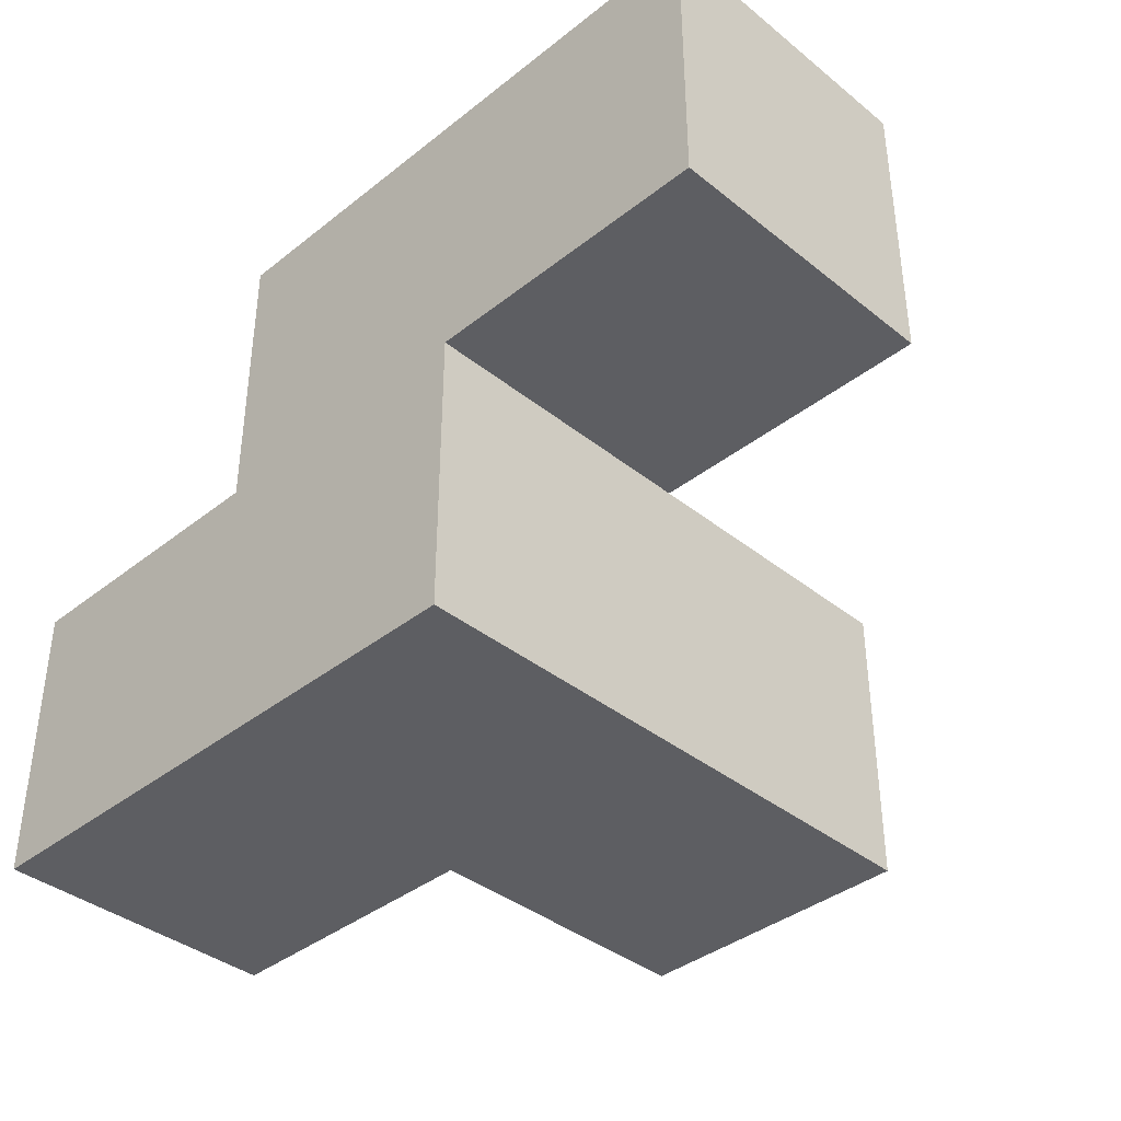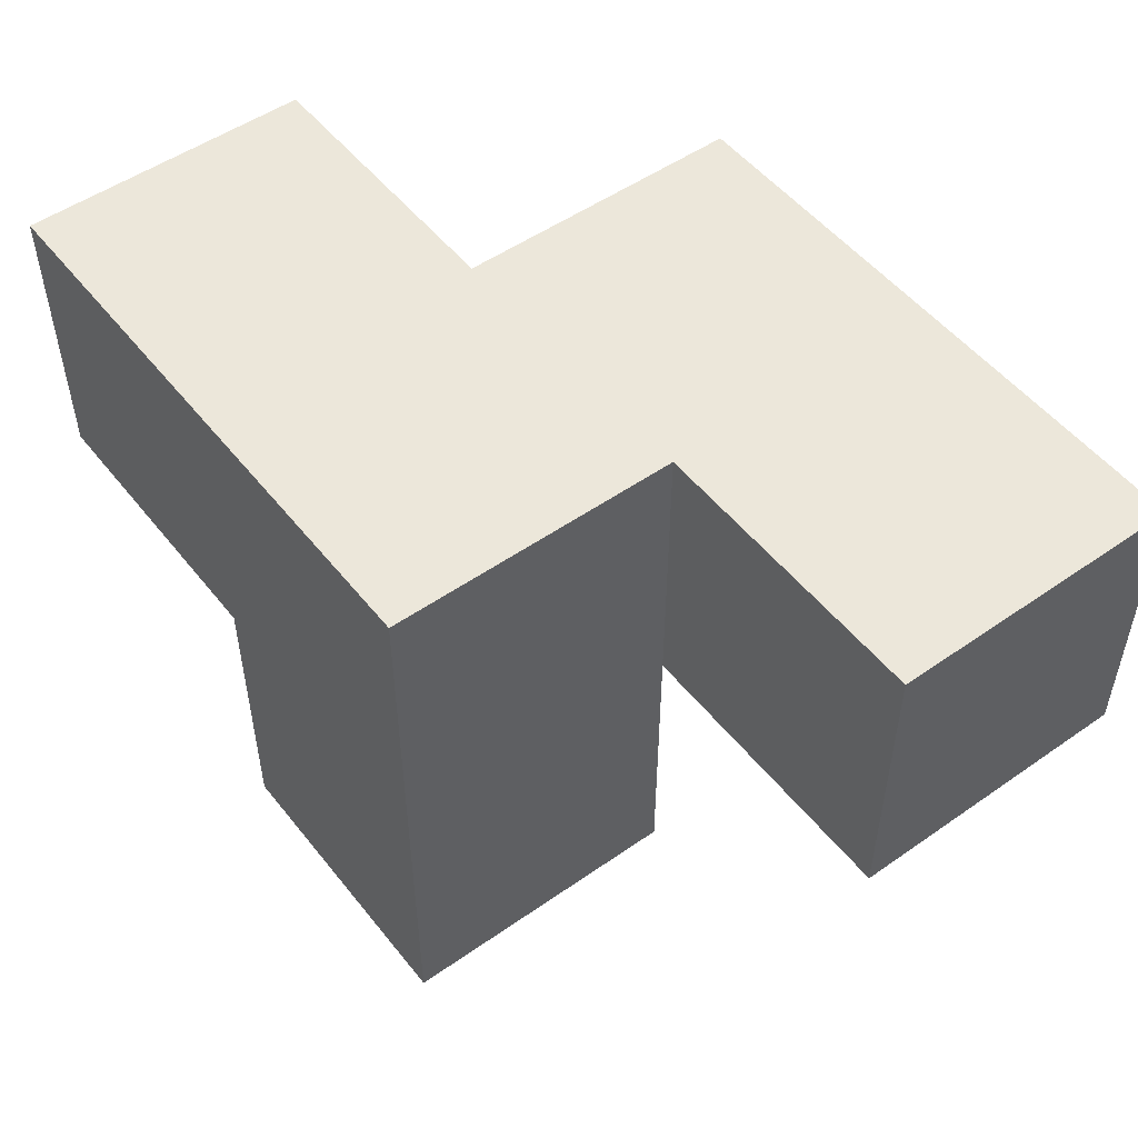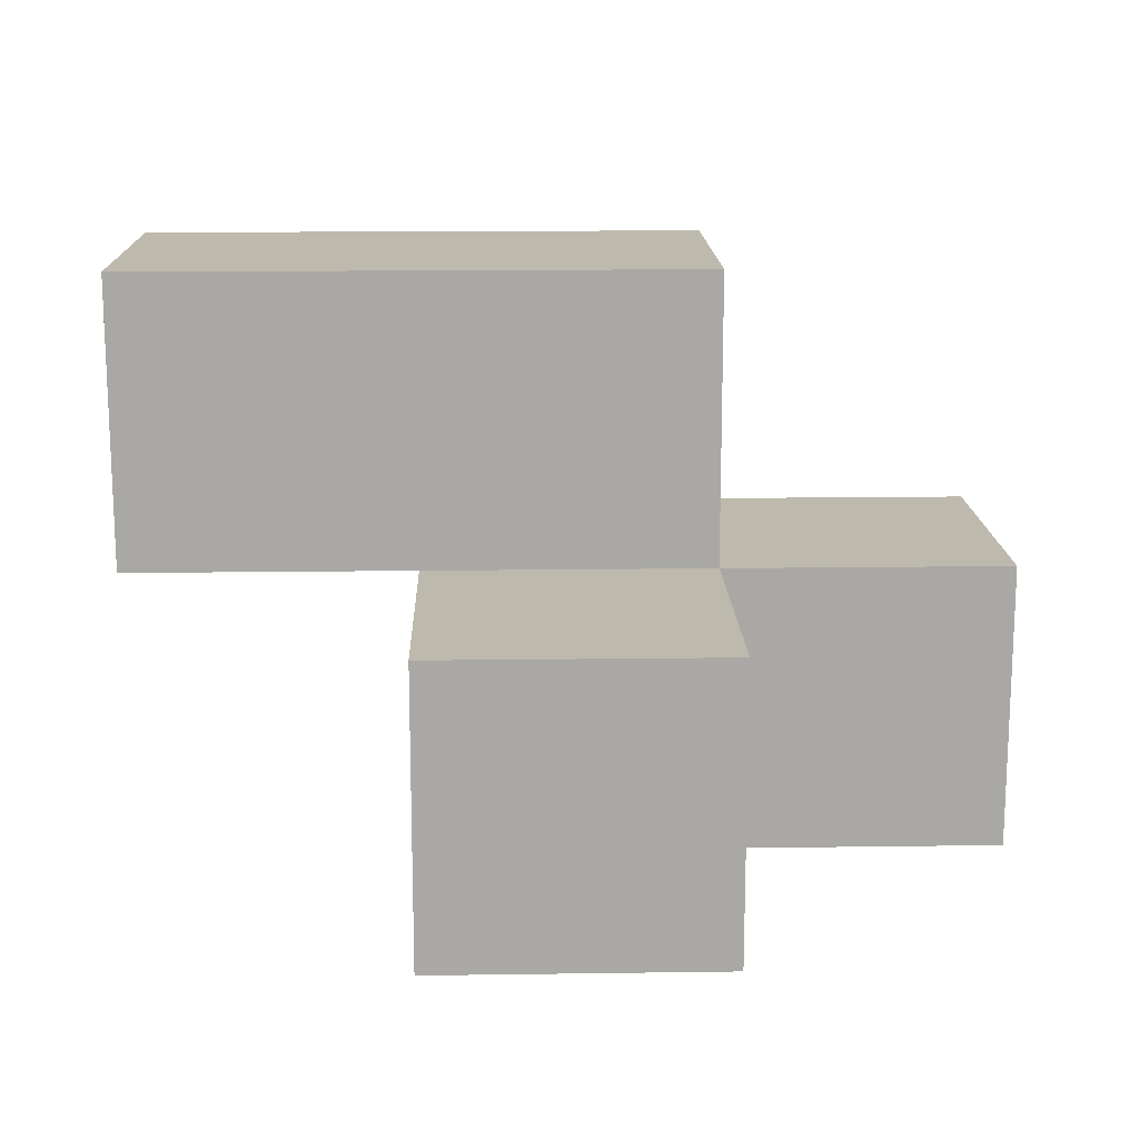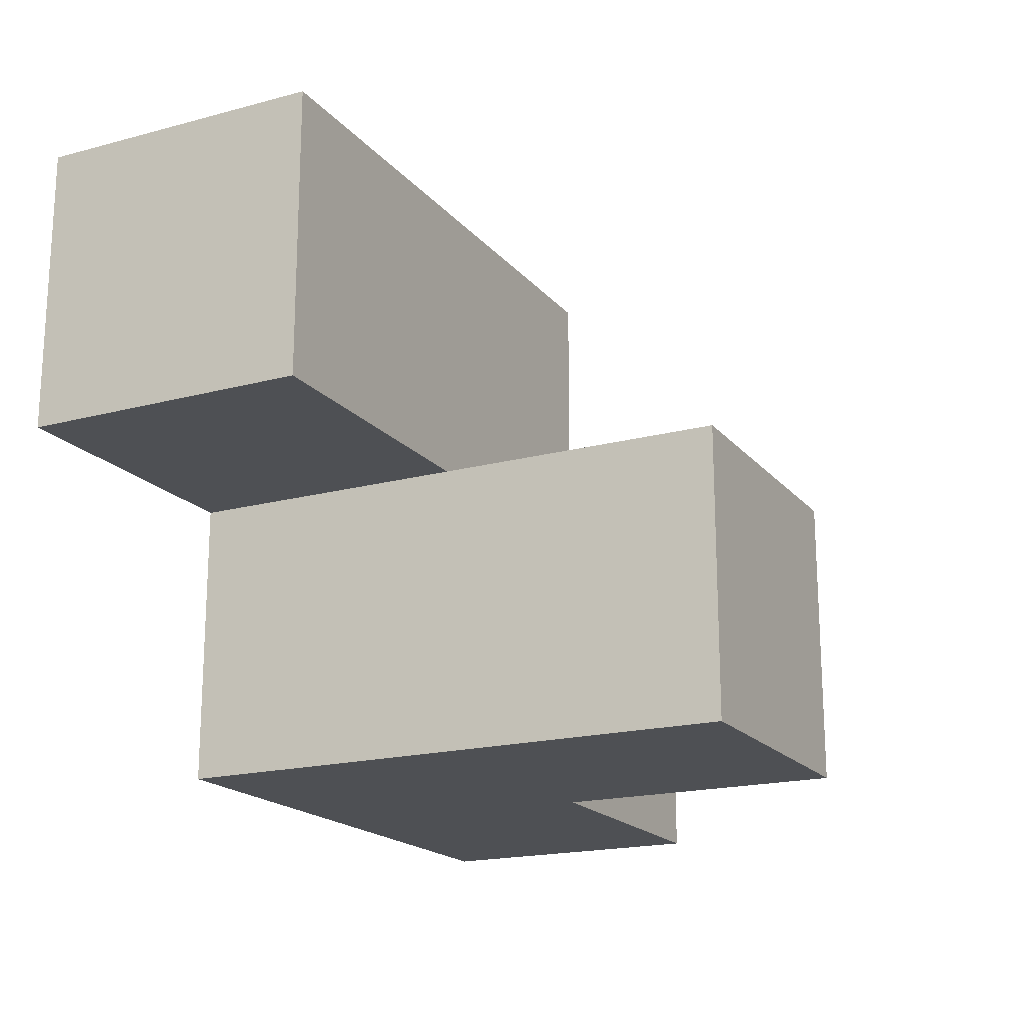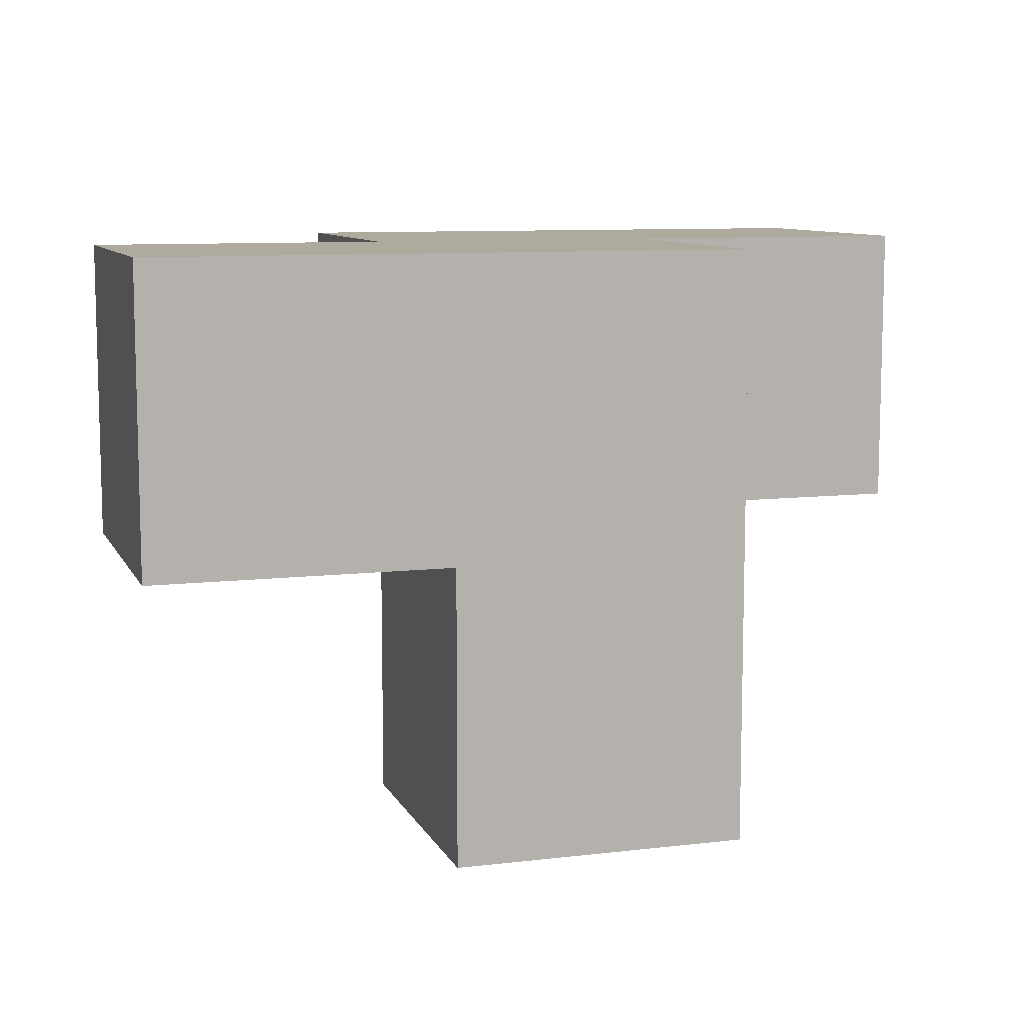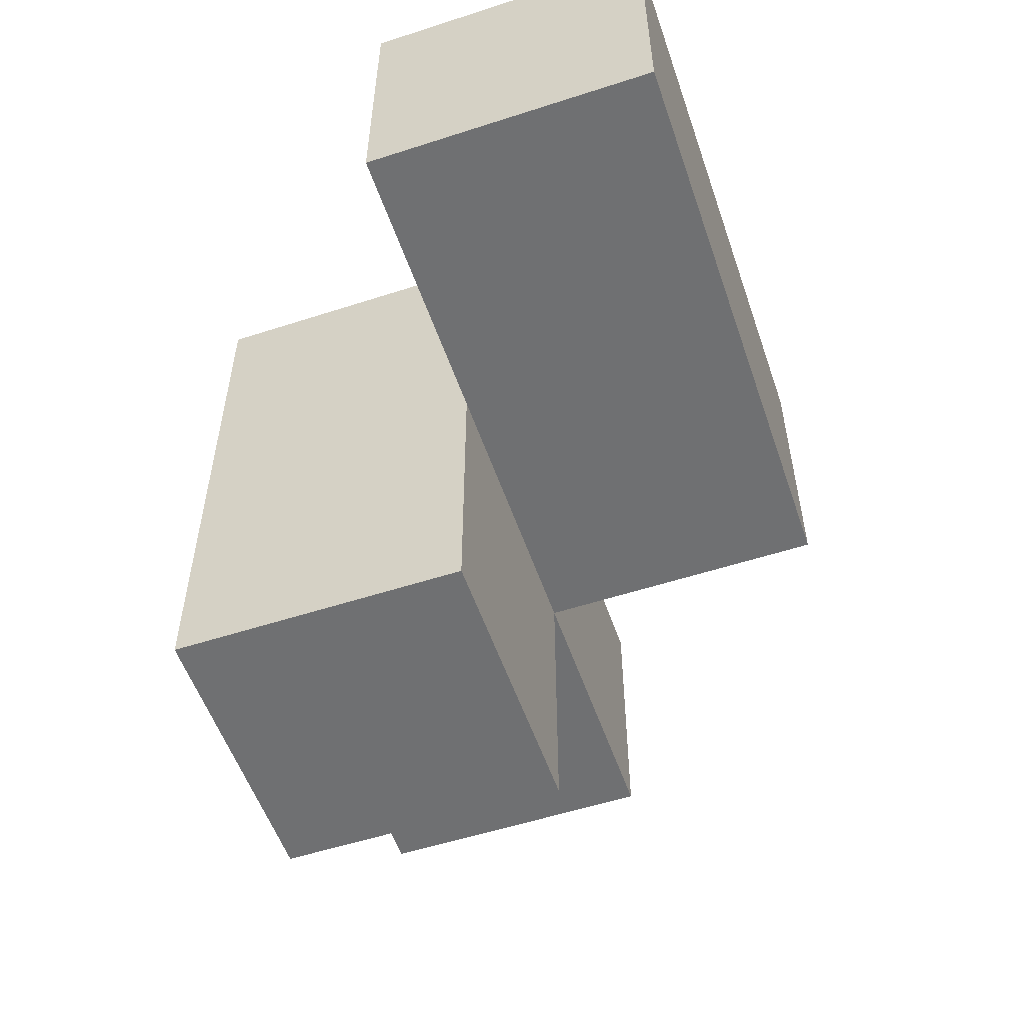
<metadata>
{"format":"obj","ext":"obj","renderer":"f3d","projection":"perspective","resolution":1024,"background":"white","views":[{"elev":-38.5,"azim":44.8,"up":"+Y"},{"elev":51.5,"azim":52.8,"up":"+Z"},{"elev":15.2,"azim":178.3,"up":"+Y"},{"elev":-18.6,"azim":117.1,"up":"+Y"},{"elev":9.3,"azim":-17.4,"up":"+Z"},{"elev":-54.9,"azim":108.9,"up":"+Z"}]}
</metadata>
<code>
v 2.005 0.009167 2.002
v 2.005 1.989 2.002
v 2.005 0.9992 2.992
v 2.995 0.9992 2.002
v 3.985 0.9992 2.002
v 2.995 0.009167 2.992
v 1.015 0.9992 2.992
v 2.005 0.009167 1.012
v 2.005 0.9992 2.002
v 3.985 1.989 2.992
v 2.995 0.9992 1.012
v 2.995 1.989 2.992
v 1.015 0.9992 2.002
v 2.995 0.009167 2.002
v 1.015 0.009167 2.992
v 2.005 0.009167 2.992
v 3.985 1.989 2.002
v 2.005 1.989 2.992
v 2.005 0.9992 1.012
v 2.995 0.9992 2.992
v 2.995 1.989 2.002
v 3.985 0.9992 2.992
v 2.995 0.009167 1.012
v 1.015 0.009167 2.002
f 16 6 3
f 20 3 6
f 1 14 16
f 6 16 14
f 14 4 6
f 20 6 4
f 1 24 9
f 13 9 24
f 15 16 7
f 3 7 16
f 24 1 15
f 16 15 1
f 9 13 3
f 7 3 13
f 13 24 7
f 15 7 24
f 4 9 21
f 2 21 9
f 3 20 18
f 12 18 20
f 21 2 12
f 18 12 2
f 2 9 18
f 3 18 9
f 23 8 11
f 19 11 8
f 8 23 1
f 14 1 23
f 11 19 4
f 9 4 19
f 19 8 9
f 1 9 8
f 23 11 14
f 4 14 11
f 5 4 17
f 21 17 4
f 20 22 12
f 10 12 22
f 4 5 20
f 22 20 5
f 17 21 10
f 12 10 21
f 5 17 22
f 10 22 17

</code>
